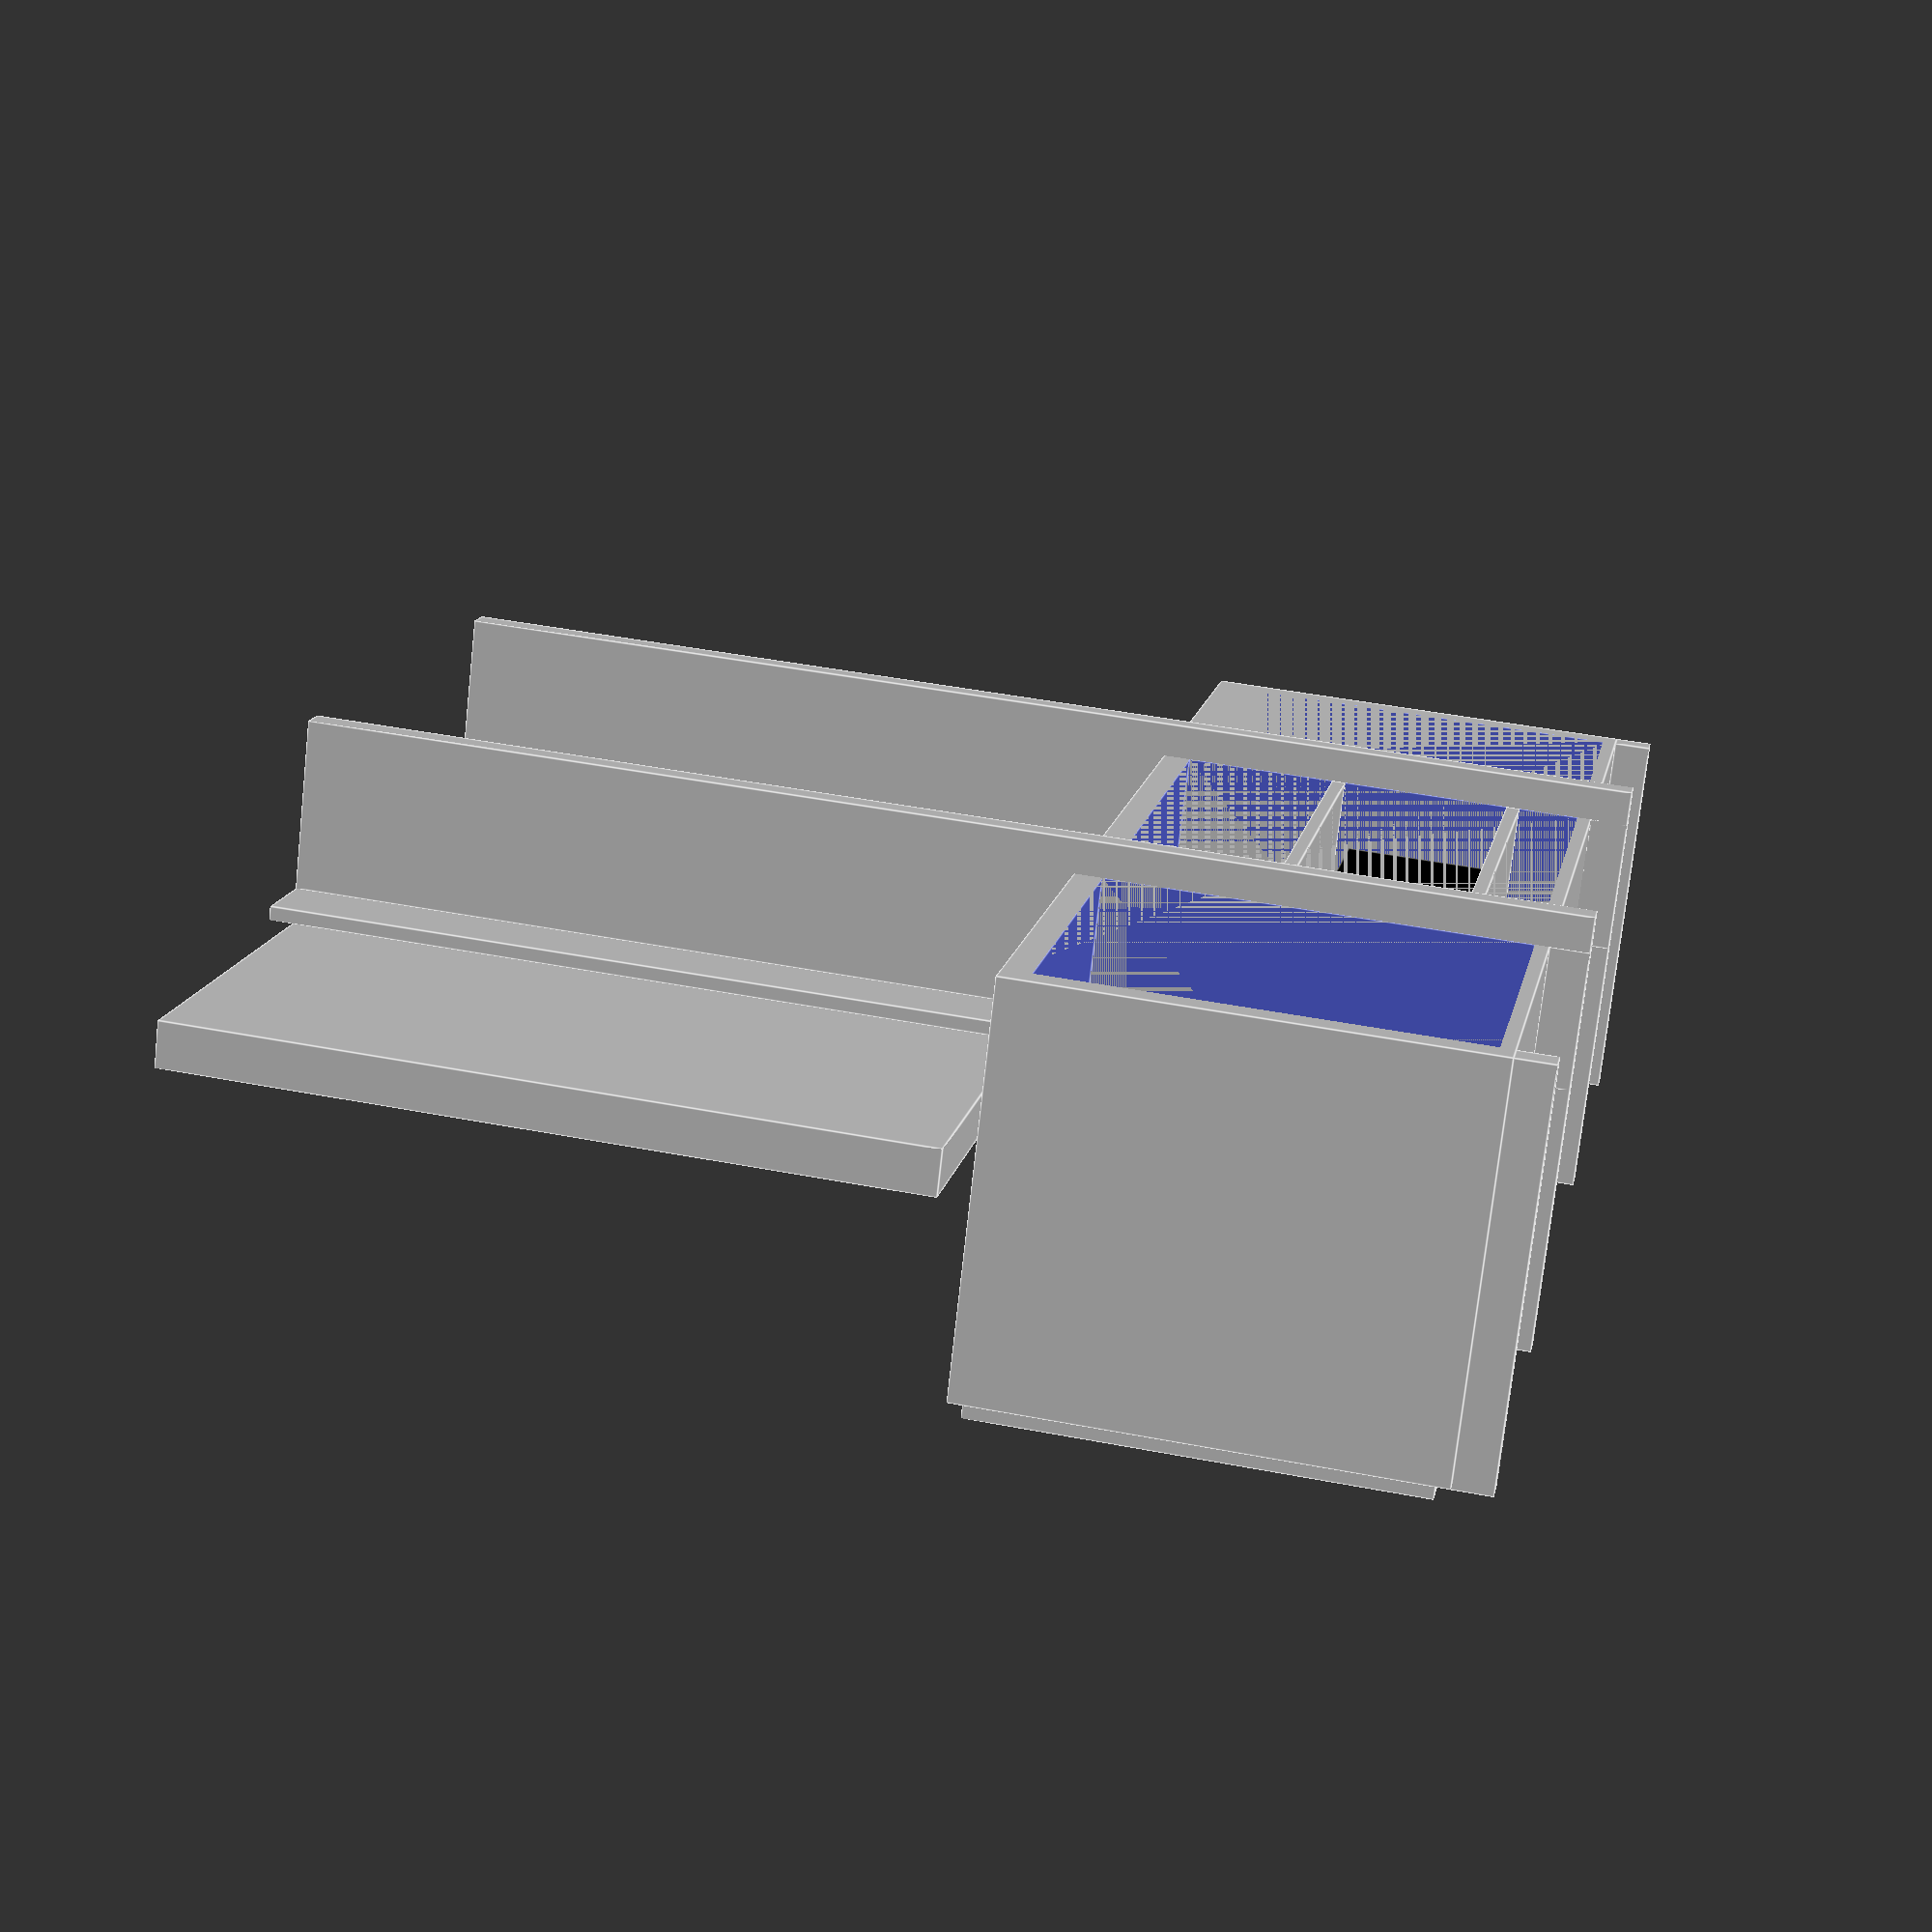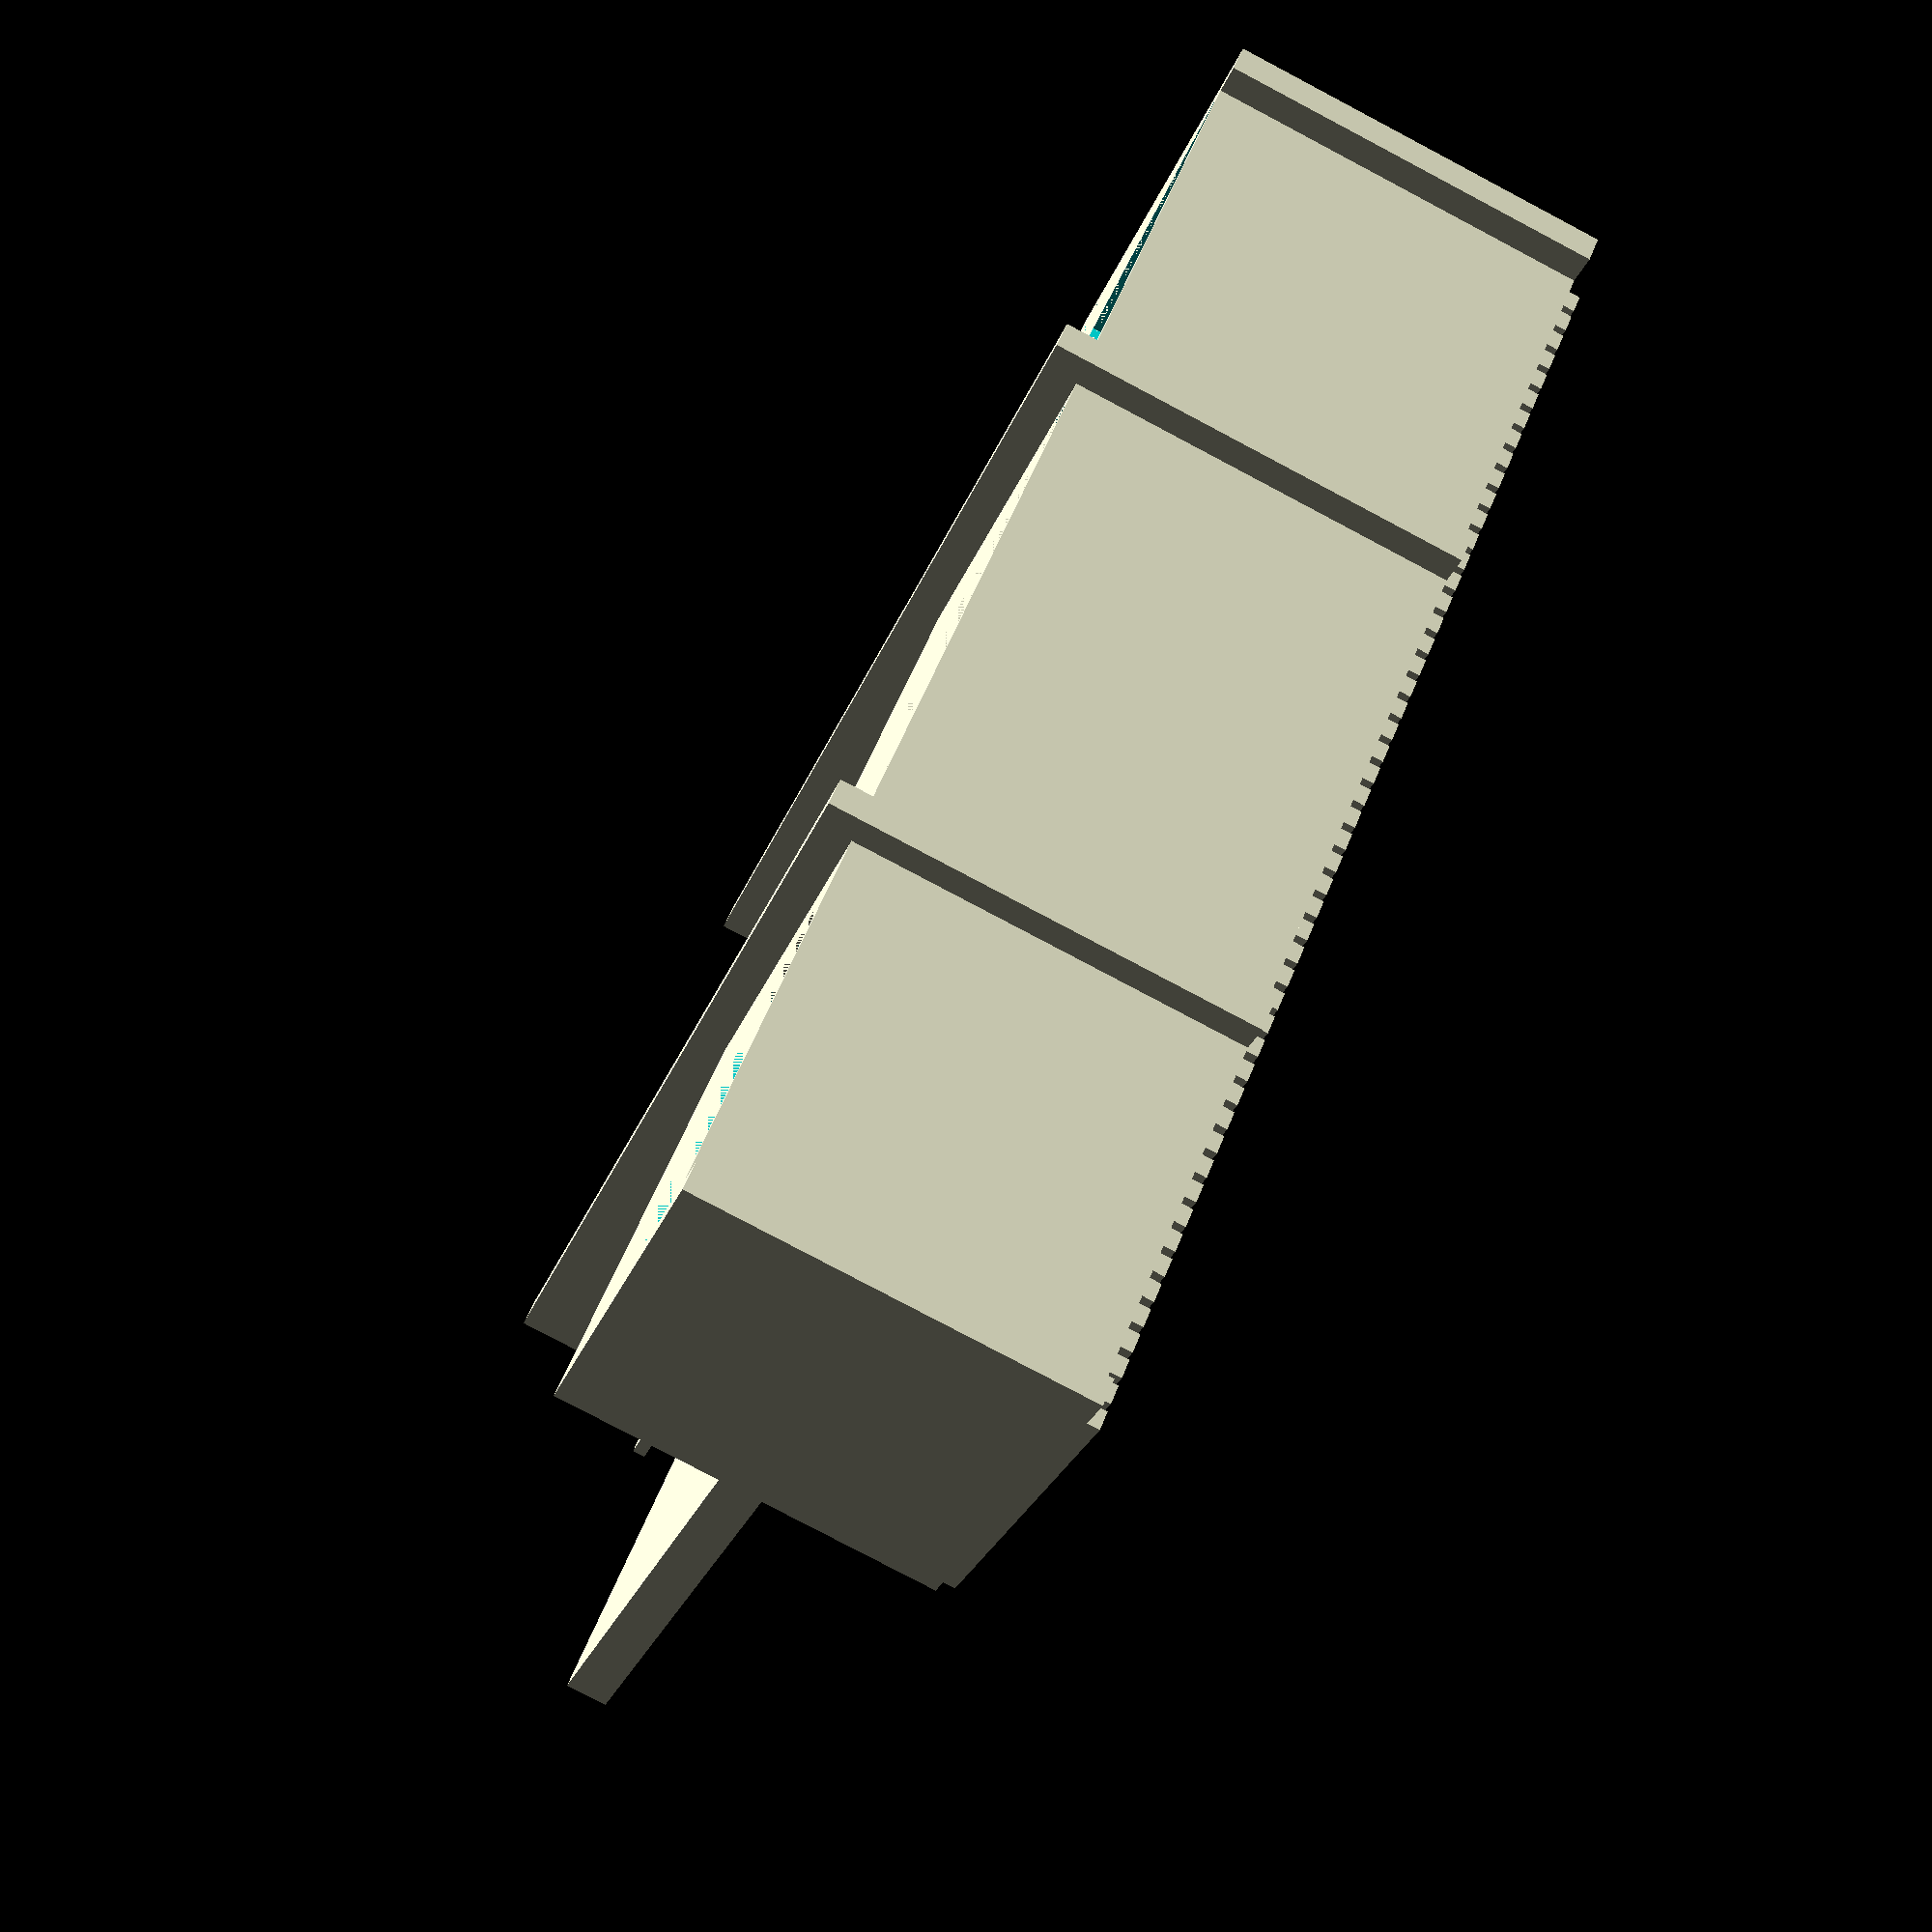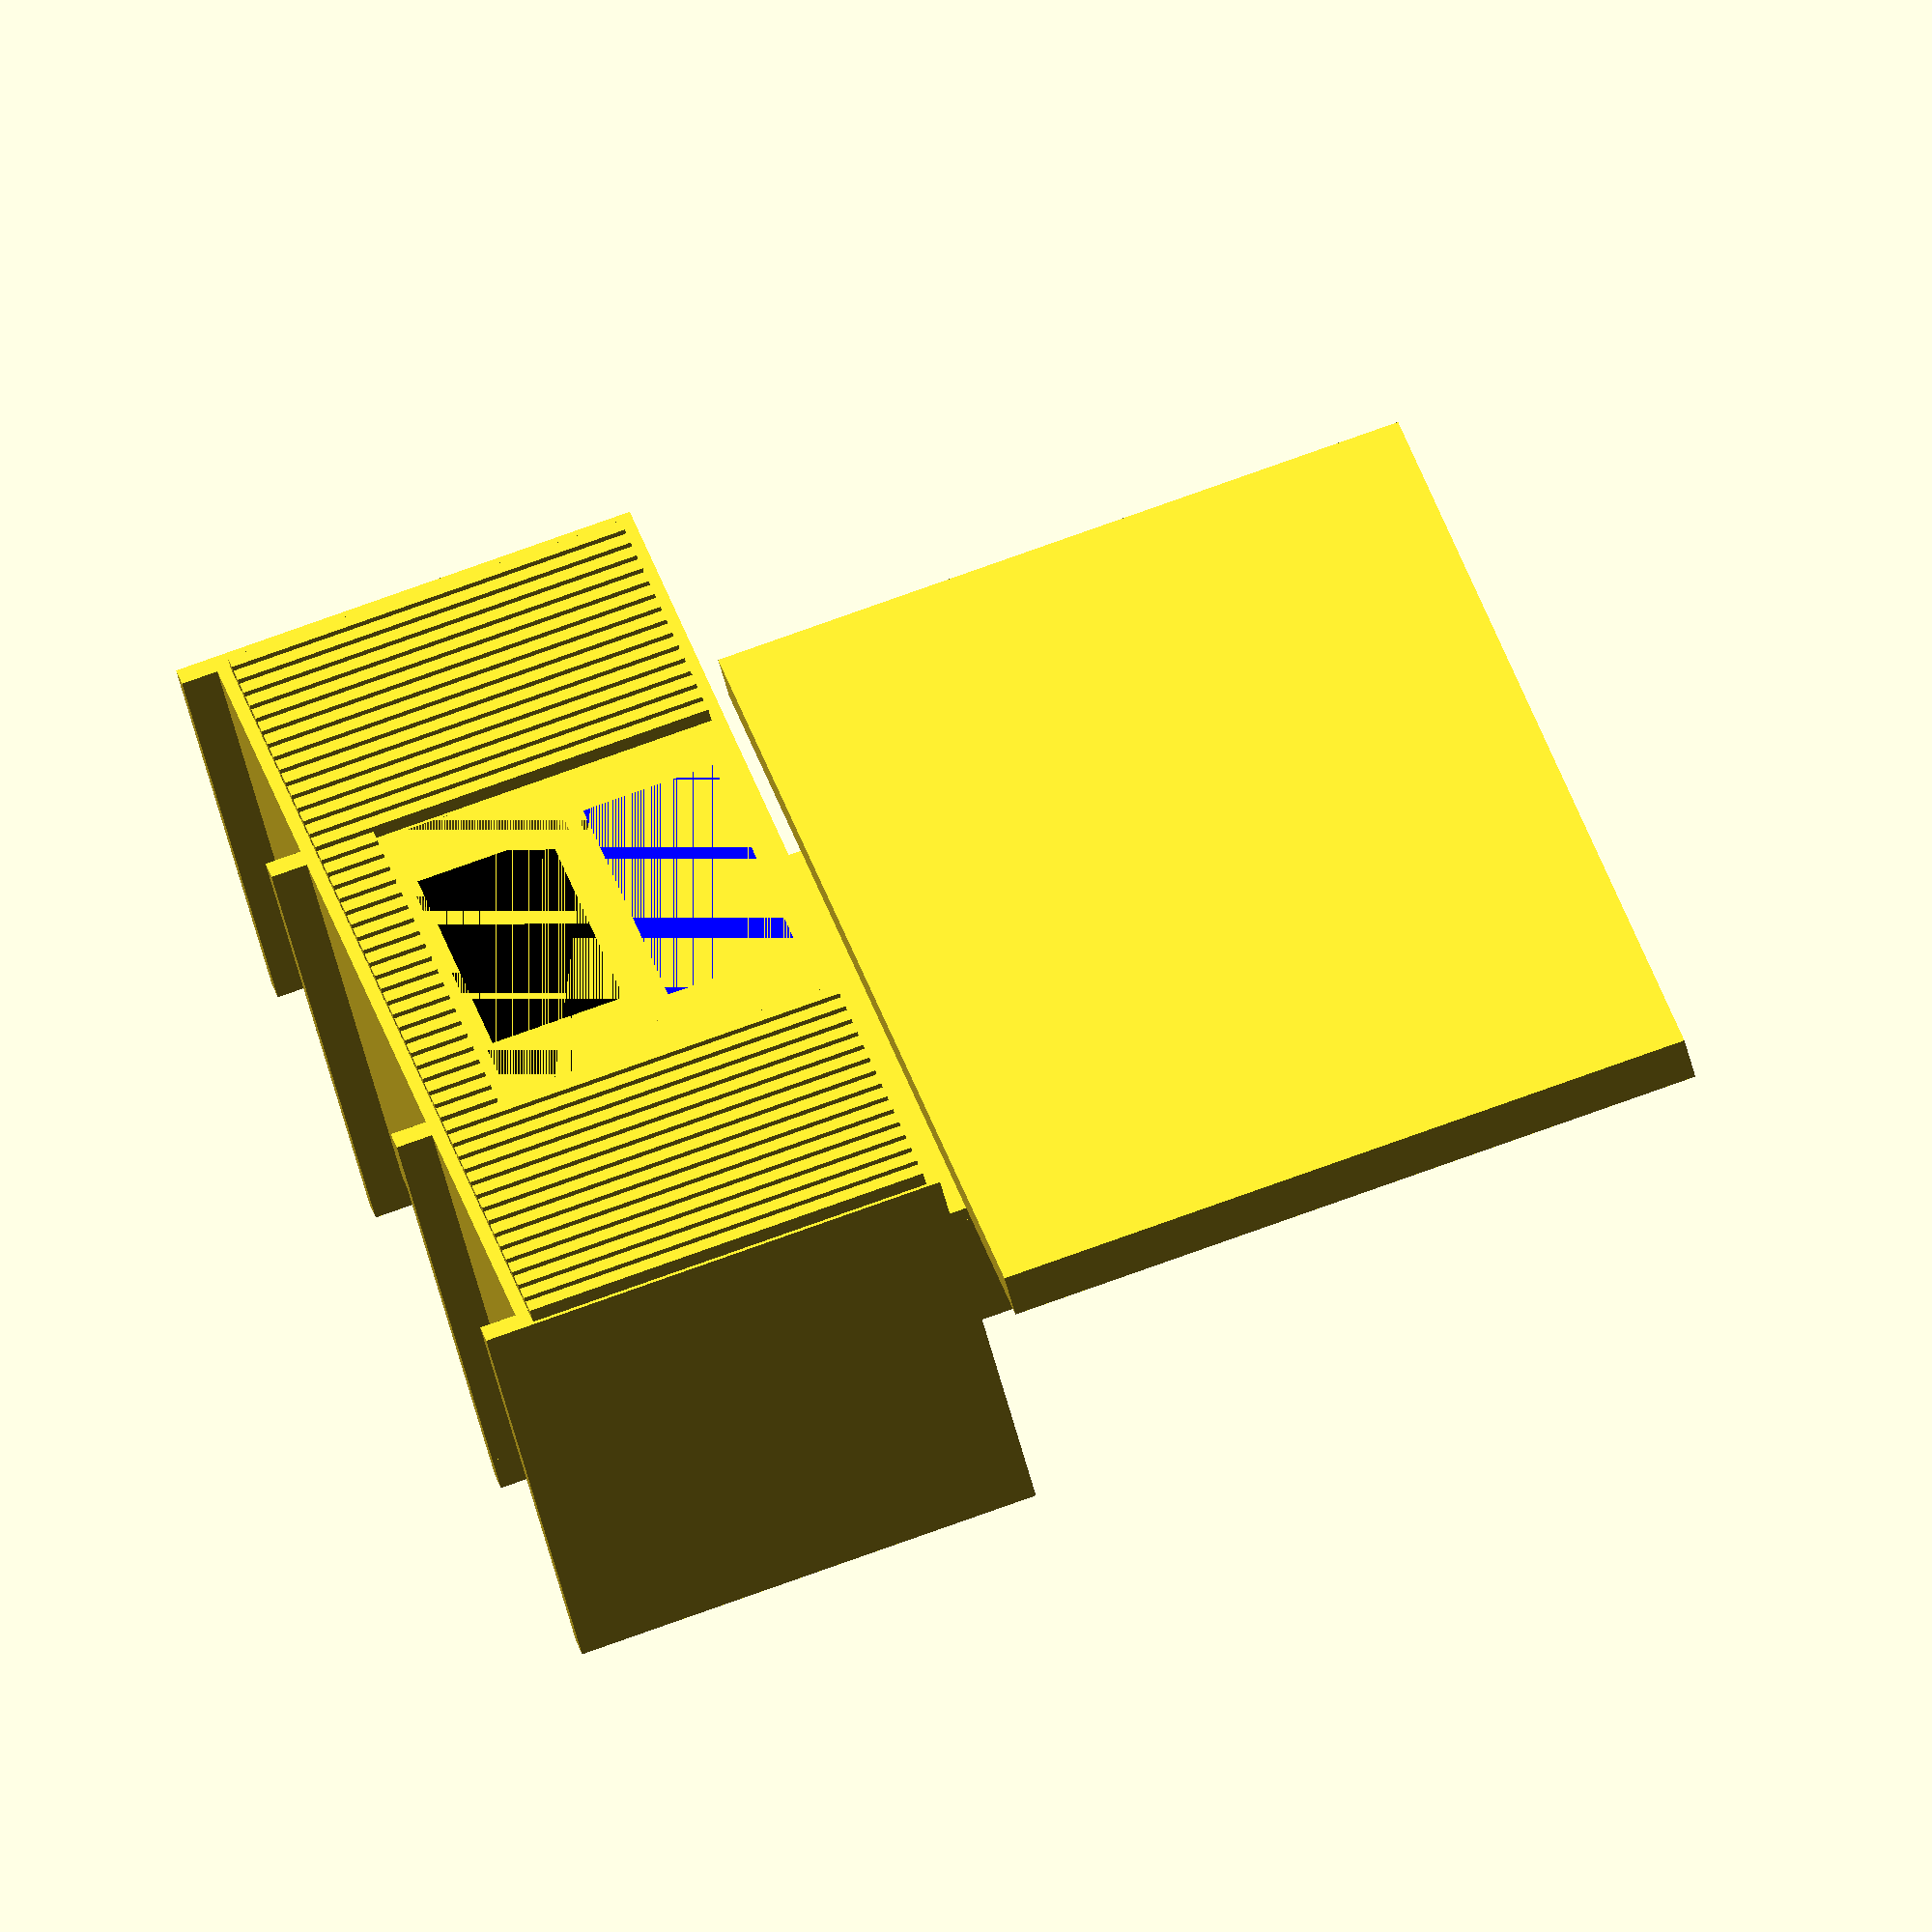
<openscad>

top_u = 0;
bottom_u = 12;

middle_width = 700;
u_width = 490;
u = 45;

depth = 520;

top_cabinet_h = top_u * u;
bottom_cabinet_h = bottom_u * u;
single_wall = 18;

shelf_h = bottom_cabinet_h-single_wall-200;
shelf_h2 = 80;

leg_h = 50;



top_h = 2 * single_wall;
bottom_h = single_wall;

panel_d = 18;
panel_h = 25;
panel_dist = 10;

// height without legs
main_h = bottom_h + bottom_cabinet_h + 0*single_wall + top_cabinet_h + top_h;
main_w = 6*single_wall + middle_width + 2*u_width + 2*single_wall;
total_h = main_h + leg_h;

module rack(num, width=u_width){
    cube([width, depth, num*u]);
}

module leg() {
    cube([2*single_wall, depth, leg_h]);
}
module legs4() {
    translate([0, 0, -leg_h]) {
      translate([0,0,0]) leg();
      translate([2*single_wall+u_width,0,0]) leg();
      translate([4*single_wall+u_width+middle_width,0,0]) leg();
      translate([6*single_wall+2*u_width+middle_width,0,0]) leg();
     }
}
module main() {
    legs4();
    difference() {
    cube([main_w, depth, main_h]);
    translate([0, 0, bottom_h]) {
        translate([2*single_wall, 0, 0]) rack(bottom_u);
        translate([4*single_wall+u_width, 0, 0]) rack(bottom_u, middle_width);
        translate([6*single_wall+u_width+middle_width, 0, 0]) rack(bottom_u);
    }
    translate([0, 0, bottom_h+single_wall+bottom_cabinet_h]) {
        translate([2*single_wall, 0, 0]) rack(top_u);
        translate([4*single_wall+u_width, 0, 0]) rack(top_u, middle_width);
        translate([6*single_wall+u_width+middle_width, 0, 0]) rack(top_u);
    }
    }
}

module shelf(h) {
    translate([4*single_wall+u_width, 0, single_wall+h])
    cube([middle_width, depth, single_wall]);
}

 
 module front_panel_v(h, w) {
    num = w / (panel_h+panel_dist);
    //echo("num", num);
    for (i = [0:1:num]) {
        //echo("i", i);
        translate([i*(panel_dist+panel_h), 0, 0]) 
          translate([0.5*panel_dist, 0, 0]) cube([panel_h, panel_d, h]);
    }
 }

 
 module panel_set3() {
     translate([2*single_wall, -panel_d, bottom_h]) 
       front_panel_v(bottom_cabinet_h + top_cabinet_h + single_wall, u_width);    
     translate([4*single_wall+u_width, -panel_d, bottom_h]) 
       front_panel_v(shelf_h2, middle_width);
     translate([6*single_wall+u_width+middle_width, -panel_d, bottom_h]) 
       front_panel_v(bottom_cabinet_h + top_cabinet_h + single_wall, u_width);
 }
 
 module tv_stand(h, w) {
     stand_depth = 50+0.33*depth;
     stand_h = total_h + h;
     tv_plate_h = 0.25 * h;
     translate([u_width+2*single_wall, 0.66*depth, -leg_h]) {
         cube([2*single_wall, stand_depth, stand_h]);
         translate([middle_width+2*single_wall, 0, 0]) 
           cube([2*single_wall, stand_depth, stand_h]);
           translate([-100, -single_wall, total_h])
             cube([middle_width+4*single_wall+200, single_wall, h]);
     }

 }
 
 module tv() {
     h = 965;
     w = 1683;
     d = 60;
     
     cube([w, d, h]);
     }
     
 module speaker() {
    color([0,0,1]) translate([-250, 0, 0]) cube([500, 200, 185]);
} 

module receiver() {
    color("black") translate([-220, 0, 0]) cube([440, 460, 186]);
}

module appliances() { 
     translate([0.5*(main_w-1683), 0.66*depth - 120, main_h+50]) tv();
     translate([0.5*main_w, 0, 2*single_wall+shelf_h+10]) speaker();
     translate([0.5*main_w, 0, 2*single_wall+shelf_h2+10]) receiver();
}
main();
panel_set3();
tv_stand(1000, 100);
shelf(shelf_h);
shelf(shelf_h2);
appliances();
mid = shelf_h - 220 - single_wall;
echo ("mid", mid);
echo("Height: ", total_h);
echo("Width: ", main_w);
</openscad>
<views>
elev=135.5 azim=150.3 roll=77.3 proj=p view=edges
elev=26.4 azim=67.6 roll=163.1 proj=p view=wireframe
elev=100.7 azim=47.3 roll=289.6 proj=o view=solid
</views>
